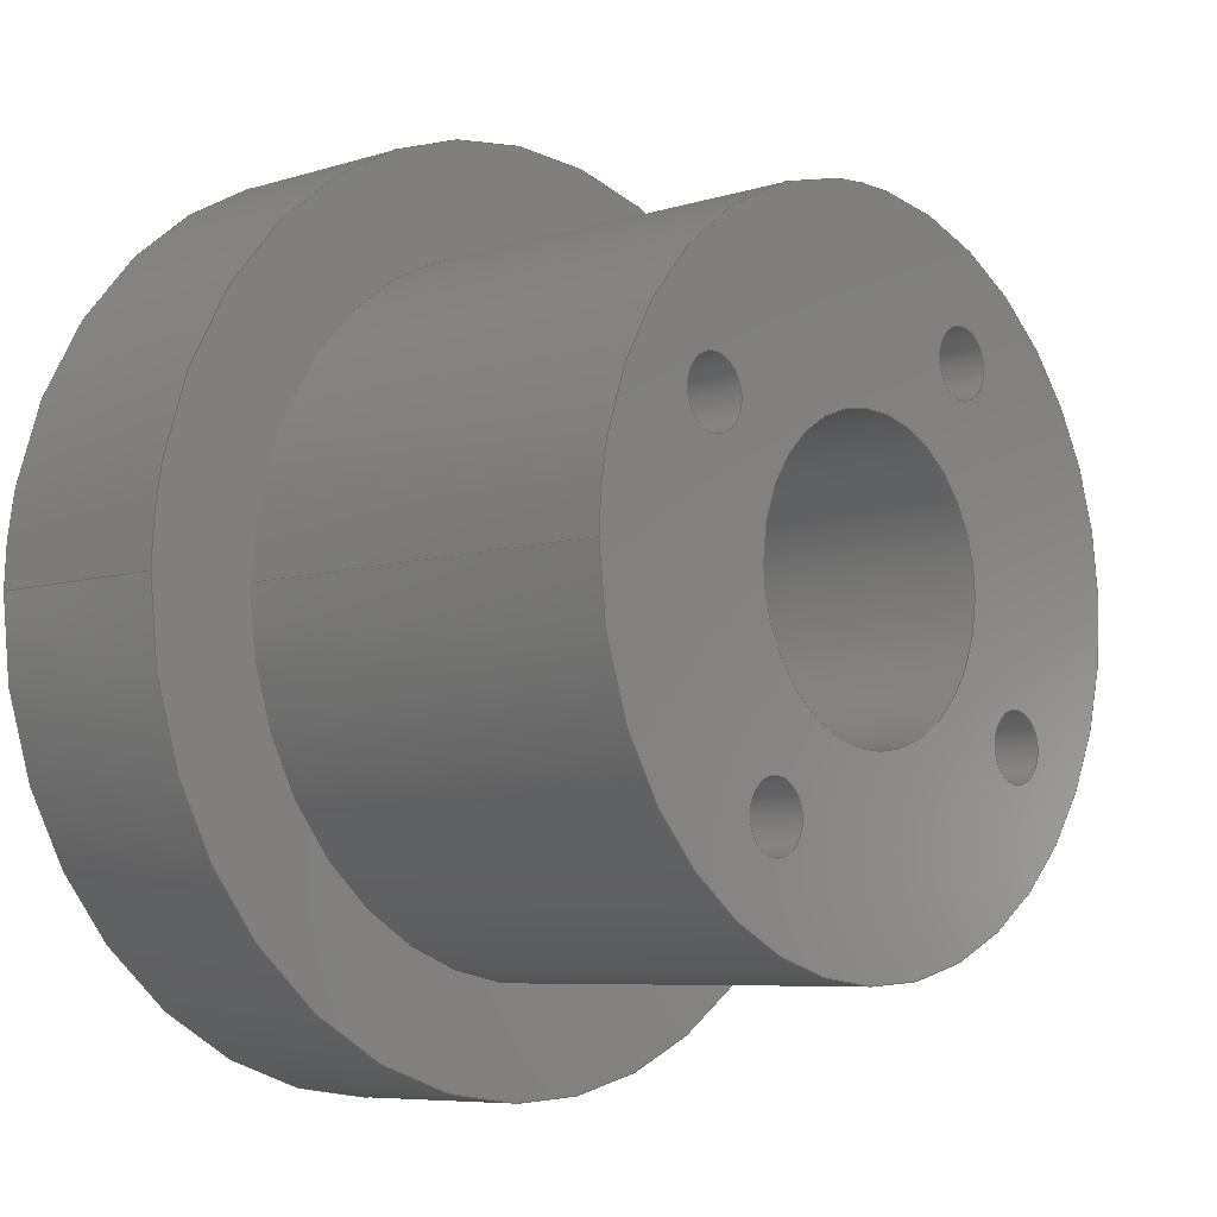
<metadata>
{"format":"iges","ext":"igs","renderer":"f3d","projection":"perspective","resolution":1024,"background":"white","views":[{"elev":-6.9,"azim":132.6,"up":"+Z"}]}
</metadata>
<code>

,,,12HAxis-GearN72,22HAutodesk Inventor 2022,7Hunknown,32,38,7,99,15,,
1,2,2HMM,1,0.08,15H2.022e+07,0.01,1e+04,5Hmabel,,11,0,15H2022060
1;
     186       1                                                00000000
     186            -159       1       0                               0
     514       2                                                00010000
     514                       2       1                               0
     510       4                                                00010000
     510            -161       1       1                               0
     510       5                                                00010000
     510            -161       1       1                               0
     510       6                                                00010000
     510            -159       1       1                               0
     510       7                                                00010000
     510            -159       1       1                               0
     510       8                                                00010000
     510            -159       1       1                               0
     510       9                                                00010000
     510            -159       1       1                               0
     510      10                                                00010000
     510            -159       1       1                               0
     510      11                                                00010000
     510            -159       1       1                               0
     510      12                                                00010000
     510            -159       1       1                               0
     510      13                                                00010000
     510            -159       1       1                               0
     510      14                                                00010000
     510            -159       1       1                               0
     510      15                                                00010000
     510            -159       1       1                               0
     510      16                                                00010000
     510            -159       1       1                               0
     510      17                                                00010000
     510            -159       1       1                               0
     508      18                                                00010000
     508                       1       1                               0
     508      19                                                00010000
     508                       1       1                               0
     508      20                                                00010000
     508                       1       1                               0
     508      21                                                00010000
     508                       1       1                               0
     508      22                                                00010000
     508                       1       1                               0
     508      23                                                00010000
     508                       1       1                               0
     508      24                                                00010000
     508                       1       1                               0
     508      25                                                00010000
     508                       1       1                               0
     508      26                                                00010000
     508                       2       1                               0
     508      28                                                00010000
     508                       2       1                               0
     508      30                                                00010000
     508                       1       1                               0
     508      31                                                00010000
     508                       1       1                               0
     508      32                                                00010000
     508                       1       1                               0
     508      33                                                00010000
     508                       1       1                               0
     508      34                                                00010000
     508                       1       1                               0
     508      35                                                00010000
     508                       1       1                               0
     508      36                                                00010000
     508                       1       1                               0
     508      37                                                00010000
     508                       1       1                               0
     508      38                                                00010000
     508                       1       1                               0
     508      39                                                00010000
     508                       1       1                               0
     508      40                                                00010000
     508                       1       1                               0
     126      41                                                00010000
     126       0               5       0                               0
     126      46                                                00010000
     126       0              12       0                               0
     126      58                                                00010000
     126       0              12       0                               0
     126      70                                                00010000
     126       0              12       0                               0
     126      82                                                00010000
     126       0              12       0                               0
     126      94                                                00010000
     126       0              12       0                               0
     126     106                                                00010000
     126       0               7       0                               0
     126     113                                                00010000
     126       0               7       0                               0
     126     120                                                00010000
     126       0              10       0                               0
     126     130                                                00010000
     126       0               7       0                               0
     126     137                                                00010000
     126       0               7       0                               0
     126     144                                                00010000
     126       0               2       0                               0
     126     146                                                00010000
     126       0              13       0                               0
     126     159                                                00010000
     126       0               6       0                               0
     126     165                                                00010000
     126       0               2       0                               0
     126     167                                                00010000
     126       0              10       0                               0
     126     177                                                00010000
     126       0               2       0                               0
     126     179                                                00010000
     126       0              12       0                               0
     126     191                                                00010000
     126       0              12       0                               0
     126     203                                                00010000
     126       0              12       0                               0
     126     215                                                00010000
     126       0              12       0                               0
     126     227                                                00010000
     126       0               3       0                               0
     126     230                                                00010000
     126       0               3       0                               0
     126     233                                                00010000
     126       0               3       0                               0
     126     236                                                00010000
     126       0               3       0                               0
     128     239                                                00010000
     128       0    -161       7       0                               0
     128     246                                                00010000
     128       0    -161       4       0                               0
     128     250                                                00010000
     128       0    -159      12       0                               0
     128     262                                                00010000
     128       0    -159      12       0                               0
     128     274                                                00010000
     128       0    -159       3       0                               0
     128     277                                                00010000
     128       0    -159      11       0                               0
     128     288                                                00010000
     128       0    -159       7       0                               0
     128     295                                                00010000
     128       0    -159       7       0                               0
     128     302                                                00010000
     128       0    -159       7       0                               0
     128     309                                                00010000
     128       0    -159       7       0                               0
     128     316                                                00010000
     128       0    -159      20       0                               0
     128     336                                                00010000
     128       0    -159      20       0                               0
     128     356                                                00010000
     128       0    -159      20       0                               0
     128     376                                                00010000
     128       0    -159      20       0                               0
     502     396                                                00010000
     502                      10       1                               0
     504     406                                                00010001
     504                       7       1                               0
     406     413                                                00000000
     406                       1      15                               0
     314     414                                                00000200
     314                       1       0                               0
     314     415                                                00000200
     314                       1       0                               0
186,3,1,0,0,1,157;                                                     1
514,14,5,1,7,1,9,1,11,1,13,1,15,1,17,1,19,1,21,1,23,1,25,1,27,1,       3
29,1,31,1;                                                             3
510,125,6,1,33,35,37,39,41,43;                                         5
510,127,2,1,45,47;                                                     7
510,129,1,1,49;                                                        9
510,131,1,1,51;                                                       11
510,133,2,1,53,55;                                                    13
510,135,1,1,57;                                                       15
510,137,1,1,59;                                                       17
510,139,1,1,61;                                                       19
510,141,1,1,63;                                                       21
510,143,1,1,65;                                                       23
510,145,1,1,67;                                                       25
510,147,1,1,69;                                                       27
510,149,1,1,71;                                                       29
510,151,1,1,73;                                                       31
508,2,0,155,1,1,0,0,155,2,1,0;                                        33
508,1,0,155,3,0,0;                                                    35
508,1,0,155,4,0,0;                                                    37
508,1,0,155,5,0,0;                                                    39
508,1,0,155,6,0,0;                                                    41
508,2,0,155,7,1,0,0,155,8,1,0;                                        43
508,1,0,155,9,0,0;                                                    45
508,2,0,155,10,0,0,0,155,11,0,0;                                      47
508,6,0,155,1,0,0,0,155,2,0,0,0,155,12,1,0,0,155,13,0,0,0,155,        49
14,0,0,0,155,12,0,0;                                                  49
508,6,0,155,10,1,0,0,155,15,1,0,0,155,7,0,0,0,155,8,0,0,0,155,        51
15,0,0,0,155,11,1,0;                                                  51
508,1,0,155,16,1,0;                                                   53
508,2,0,155,13,1,0,0,155,14,1,0;                                      55
508,4,0,155,16,0,0,0,155,17,1,0,0,155,9,1,0,0,155,17,0,0;             57
508,1,0,155,18,1,0;                                                   59
508,1,0,155,19,1,0;                                                   61
508,1,0,155,20,1,0;                                                   63
508,1,0,155,21,1,0;                                                   65
508,4,0,155,21,0,0,0,155,22,1,0,0,155,3,1,0,0,155,22,0,0;             67
508,4,0,155,20,0,0,0,155,23,1,0,0,155,4,1,0,0,155,23,0,0;             69
508,4,0,155,19,0,0,0,155,24,1,0,0,155,5,1,0,0,155,24,0,0;             71
508,4,0,155,18,0,0,0,155,25,1,0,0,155,6,1,0,0,155,25,0,0;             73
126,2,2,0,0,0,0,-1.32,-1.32,                  75
-1.32,0.1252,0.1252,                75
0.1252,1,0.75,1,0.9489,          75
13.5,7.541,7.6,13.5,6.704,7.6,13.5,0,          75
-1.32,0.1252,0,0,0;                         75
126,8,2,0,0,0,0,0.1252,0.1252,                  77
0.1252,1.335,1.335,                  77
2.544,2.544,3.753,                   77
3.753,4.963,4.963,                     77
4.963,1,0.8227,1,0.8227,1,         77
0.8227,1,0.8227,1,7.6,13.5,0,7.6,13.5,       77
-5.252,2.687,13.5,-7.109,            77
-2.225,13.5,-8.966,-5.7,13.5,      77
-5.027,-9.174,13.5,-1.089,           77
-6.718,13.5,3.554,-4.262,13.5,          77
8.196,0.9489,13.5,7.541,             77
0.1252,4.963,0,0,0;                           77
126,8,2,0,1,0,0,-3.142,-3.142,                  79
-3.142,-1.571,-1.571,0,0,            79
1.571,1.571,3.142,                     79
3.142,3.142,1,0.7071,1,            79
0.7071,1,0.7071,1,0.7071,1,       79
5.32,13.5,2.923,5.32,13.5,         79
2.173,4.57,13.5,2.173,              79
3.82,13.5,2.173,3.82,13.5,         79
2.923,3.82,13.5,3.673,              79
4.57,13.5,3.673,5.32,13.5,         79
3.673,5.32,13.5,2.923,              79
-3.142,3.142,0,0,0;                          79
126,8,2,0,1,0,0,-3.142,-3.142,                  81
-3.142,-1.571,-1.571,0,0,            81
1.571,1.571,3.142,                     81
3.142,3.142,1,0.7071,1,            81
0.7071,1,0.7071,1,0.7071,1,         81
-3.82,13.5,-2.923,-3.82,13.5,      81
-3.673,-4.57,13.5,-3.673,           81
-5.32,13.5,-3.673,-5.32,13.5,      81
-2.923,-5.32,13.5,-2.173,           81
-4.57,13.5,-2.173,-3.82,13.5,      81
-2.173,-3.82,13.5,-2.923,           81
-3.142,3.142,0,0,0;                          81
126,8,2,0,1,0,0,-3.142,-3.142,                  83
-3.142,-1.571,-1.571,0,0,            83
1.571,1.571,3.142,                     83
3.142,3.142,1,0.7071,1,             83
0.7071,1,0.7071,1,0.7071,1,        83
3.673,13.5,-4.57,3.673,13.5,        83
-5.32,2.923,13.5,-5.32,            83
2.173,13.5,-5.32,2.173,13.5,        83
-4.57,2.173,13.5,-3.82,            83
2.923,13.5,-3.82,3.673,13.5,        83
-3.82,3.673,13.5,-4.57,            83
-3.142,3.142,0,0,0;                          83
126,8,2,0,1,0,0,-3.142,-3.142,                  85
-3.142,-1.571,-1.571,0,0,            85
1.571,1.571,3.142,                     85
3.142,3.142,1,0.7071,1,            85
0.7071,1,0.7071,1,0.7071,1,         85
-2.173,13.5,4.57,-2.173,13.5,       85
3.82,-2.923,13.5,3.82,             85
-3.673,13.5,3.82,-3.673,13.5,       85
4.57,-3.673,13.5,5.32,             85
-2.923,13.5,5.32,-2.173,13.5,       85
5.32,-2.173,13.5,4.57,             85
-3.142,3.142,0,0,0;                          85
126,4,2,0,0,0,0,6.123D-17,6.123D-17,            87
6.123D-17,1.571,1.571,                 87
3.142,3.142,3.142,1,                87
0.7071,1,0.7071,1,-3.25,13.5,                 87
-5.97D-16,-3.25,13.5,-3.25,1.99D-16,          87
13.5,-3.25,3.25,13.5,-3.25,3.25,13.5,1.323D-28,             87
6.123D-17,3.142,0,0,0;                       87
126,4,2,0,0,0,0,3.142,3.142,                    89
3.142,4.712,4.712,                   89
6.283,6.283,6.283,1,                89
0.7071,1,0.7071,1,3.25,13.5,                  89
1.323D-28,3.25,13.5,3.25,1.99D-16,13.5,         89
3.25,-3.25,13.5,3.25,-3.25,13.5,3.98D-16,                 89
3.142,6.283,0,0,0;                           89
126,8,2,0,1,0,0,-3.142,-3.142,                  91
-3.142,-1.571,-1.571,0,0,            91
1.571,1.571,3.142,                     91
3.142,3.142,1,0.7071,1,            91
0.7071,1,0.7071,1,0.7071,1,       91
10,0,1.225D-15,10,0,-10,1.837D-15,0,      91
-10,-10,0,-10,-10,0,-2.449D-15,-10,0,10,          91
-3.062D-15,0,10,10,0,10,10,0,                       91
3.674D-15,-3.142,3.142,0,0,        91
0;                                                                   91
126,4,2,0,0,0,0,1.225D-16,1.225D-16,            93
1.225D-16,1.571,1.571,                 93
3.142,3.142,3.142,1,                93
0.7071,1,0.7071,1,-3.25,0,                   93
-3.98D-16,-3.25,0,-3.25,-1.99D-16,0,        93
-3.25,3.25,0,-3.25,3.25,0,-3.98D-16,                     93
1.225D-16,3.142,0,0,0;                       93
126,4,2,0,0,0,0,3.142,3.142,                    95
3.142,4.712,4.712,                   95
6.283,6.283,6.283,1,                95
0.7071,1,0.7071,1,3.25,0,                    95
-3.98D-16,3.25,0,3.25,5.97D-16,0,3.25,       95
-3.25,0,3.25,-3.25,0,7.96D-16,3.142,          95
6.283,0,0,0;                                            95
126,1,1,0,0,1,0,0,0,1.184,1.184,1,1,        97
7.6,13.5,0,7.6,4.5,0,0,1.184,0,0,0;                  97
126,8,2,0,0,0,0,-8.409D-16,-8.409D-16,          99
-8.409D-16,1.209,1.209,              99
2.419,2.419,3.628,                   99
3.628,4.838,4.838,                   99
4.838,1,0.8227,1,0.8227,1,        99
0.8227,1,0.8227,1,0.9489,4.5,      99
7.541,-4.262,4.5,8.196,              99
-6.718,4.5,3.554,-9.174,4.5,           99
-1.089,-5.7,4.5,-5.027,            99
-2.225,4.5,-8.966,2.687,4.5,         99
-7.109,7.6,4.5,-5.252,7.6,         99
4.5,-6.106D-15,-8.409D-16,                      99
4.838,0,0,0;                                            99
126,2,2,0,0,0,0,4.838,4.838,                   101
4.838,6.283,6.283,                  101
6.283,1,0.75,1,7.6,4.5,                    101
-6.106D-15,7.6,4.5,6.704,                      101
0.9489,4.5,7.541,4.838,             101
6.283,0,0,0;                                           101
126,1,1,0,0,1,0,-4.154,-4.154,0,0,1,1,     103
3.25,0,0,3.25,13.5,0,-4.154,0,0,0,0;               103
126,8,2,0,1,0,0,-3.142,-3.142,                 105
-3.142,-1.571,-1.571,0,0,           105
1.571,1.571,3.142,                    105
3.142,3.142,1,0.7071,1,           105
0.7071,1,0.7071,1,0.7071,1,      105
10,4.5,7.396D-31,10,4.5,-10,6.123D-16,      105
4.5,-10,-10,4.5,-10,-10,4.5,-1.225D-15,-10,4.5,      105
10,-1.837D-15,4.5,10,10,4.5,10,10,4.5,               105
2.449D-15,-3.142,3.142,0,0,       105
0;                                                                  105
126,1,1,0,0,1,0,-0.45,-0.45,0,0,1,1,10,4.5,0,10,0,0,        107
-0.45,0,0,0,0;                                                   107
126,8,2,0,1,0,0,-3.142,-3.142,                 109
-3.142,-1.571,-1.571,0,0,           109
1.571,1.571,3.142,                    109
3.142,3.142,1,0.7071,1,           109
0.7071,1,0.7071,1,0.7071,1,        109
-2.173,3.5,4.57,-2.173,3.5,        109
3.82,-2.923,3.5,3.82,             109
-3.673,3.5,3.82,-3.673,3.5,        109
4.57,-3.673,3.5,5.32,             109
-2.923,3.5,5.32,-2.173,3.5,        109
5.32,-2.173,3.5,4.57,             109
-3.142,3.142,0,0,0;                         109
126,8,2,0,1,0,0,-3.142,-3.142,                 111
-3.142,-1.571,-1.571,0,0,           111
1.571,1.571,3.142,                    111
3.142,3.142,1,0.7071,1,            111
0.7071,1,0.7071,1,0.7071,1,       111
3.673,3.5,-4.57,3.673,3.5,         111
-5.32,2.923,3.5,-5.32,            111
2.173,3.5,-5.32,2.173,3.5,         111
-4.57,2.173,3.5,-3.82,            111
2.923,3.5,-3.82,3.673,3.5,         111
-3.82,3.673,3.5,-4.57,            111
-3.142,3.142,0,0,0;                         111
126,8,2,0,1,0,0,-3.142,-3.142,                 113
-3.142,-1.571,-1.571,0,0,           113
1.571,1.571,3.142,                    113
3.142,3.142,1,0.7071,1,           113
0.7071,1,0.7071,1,0.7071,1,        113
-3.82,3.5,-2.923,-3.82,3.5,       113
-3.673,-4.57,3.5,-3.673,           113
-5.32,3.5,-3.673,-5.32,3.5,       113
-2.923,-5.32,3.5,-2.173,           113
-4.57,3.5,-2.173,-3.82,3.5,       113
-2.173,-3.82,3.5,-2.923,           113
-3.142,3.142,0,0,0;                         113
126,8,2,0,1,0,0,-3.142,-3.142,                 115
-3.142,-1.571,-1.571,0,0,           115
1.571,1.571,3.142,                    115
3.142,3.142,1,0.7071,1,           115
0.7071,1,0.7071,1,0.7071,1,      115
5.32,3.5,2.923,5.32,3.5,          115
2.173,4.57,3.5,2.173,              115
3.82,3.5,2.173,3.82,3.5,          115
2.923,3.82,3.5,3.673,              115
4.57,3.5,3.673,5.32,3.5,          115
3.673,5.32,3.5,2.923,              115
-3.142,3.142,0,0,0;                         115
126,1,1,0,0,1,0,-13.33,-13.33,0,0,1,1,     117
5.32,3.5,2.923,5.32,13.5,         117
2.923,-13.33,0,0,0,0;                      117
126,1,1,0,0,1,0,-13.33,-13.33,0,0,1,1,     119
-3.82,3.5,-2.923,-3.82,13.5,      119
-2.923,-13.33,0,0,0,0;                     119
126,1,1,0,0,1,0,-13.33,-13.33,0,0,1,1,     121
3.673,3.5,-4.57,3.673,13.5,        121
-4.57,-13.33,0,0,0,0;                     121
126,1,1,0,0,1,0,-13.33,-13.33,0,0,1,1,     123
-2.173,3.5,4.57,-2.173,13.5,       123
4.57,-13.33,0,0,0,0;                      123
128,1,1,1,1,0,0,1,0,0,-0.8499,-0.8499,         125
0.8499,0.8499,-0.8499,              125
-0.8499,0.8499,0.8499,1,1,1,     125
1,-8.499,13.5,-8.499,-8.499,       125
13.5,8.499,8.499,13.5,-8.499,       125
8.499,13.5,8.499,-0.8499,           125
0.8499,-0.8499,0.8499;              125
128,1,1,1,1,0,0,1,0,0,-1.001,-1.001,           127
1.001,1.001,-1.001,-1.001,1.001,1.001,1,      127
1,1,1,-10.01,0,10.01,-10.01,0,-10.01,10.01,0,10.01,10.01,      127
0,-10.01,-1.001,1.001,-1.001,1.001;           127
128,1,8,1,2,0,1,0,0,1,-1.184,-1.184,0,0,     129
-3.142,-3.142,-3.142,               129
-1.571,-1.571,0,0,1.571,             129
1.571,3.142,3.142,                   129
3.142,1,1,0.7071,0.7071,1,       129
1,0.7071,0.7071,1,1,0.7071,      129
0.7071,1,1,0.7071,0.7071,1,      129
1,7.6,13.5,0,7.6,4.5,0,7.6,13.5,-7.6,7.6,4.5,-7.6,0,13.5,        129
-7.6,0,4.5,-7.6,-7.6,13.5,-7.6,-7.6,4.5,-7.6,-7.6,13.5,0,-7.6,     129
4.5,0,-7.6,13.5,7.6,-7.6,4.5,7.6,0,13.5,7.6,0,4.5,7.6,7.6,        129
13.5,7.6,7.6,4.5,7.6,7.6,13.5,0,7.6,4.5,0,-1.184,       129
0,-3.142,3.142;                               129
128,1,8,1,2,0,1,0,0,1,-4.154,-4.154,0,0,     131
-3.142,-3.142,-3.142,               131
-1.571,-1.571,0,0,1.571,             131
1.571,3.142,3.142,                   131
3.142,1,1,0.7071,0.7071,1,       131
1,0.7071,0.7071,1,1,0.7071,      131
0.7071,1,1,0.7071,0.7071,1,      131
1,3.25,0,0,3.25,13.5,0,3.25,0,-3.25,3.25,13.5,-3.25,0,0,      131
-3.25,0,13.5,-3.25,-3.25,0,-3.25,-3.25,13.5,-3.25,-3.25,0,0,     131
-3.25,13.5,0,-3.25,0,3.25,-3.25,13.5,3.25,0,0,3.25,0,13.5,      131
3.25,3.25,0,3.25,3.25,13.5,3.25,3.25,0,0,3.25,13.5,0,            131
-4.154,0,-3.142,3.142;             131
128,1,1,1,1,0,0,1,0,0,-1.001,-1.001,1.001,1.001,-1.001,-1.001,       133
1.001,1.001,1,1,1,1,-10.01,4.5,-10.01,-10.01,4.5,10.01,          133
10.01,4.5,-10.01,10.01,4.5,10.01,-1.001,1.001,-1.001,1.001;          133
128,1,8,1,2,0,1,0,0,1,0,0,0.45,0.45,-3.142,             135
-3.142,-3.142,-1.571,                135
-1.571,0,0,1.571,1.571,              135
3.142,3.142,3.142,1,1,            135
0.7071,0.7071,1,1,0.7071,         135
0.7071,1,1,0.7071,0.7071,1,      135
1,0.7071,0.7071,1,1,10,4.5,0,10,0,      135
0,10,4.5,-10,10,0,-10,0,4.5,-10,0,0,-10,-10,4.5,         135
-10,-10,0,-10,-10,4.5,0,-10,0,0,-10,4.5,10,-10,0,       135
10,0,4.5,10,0,0,10,10,4.5,10,10,0,10,10,4.5,0,10,      135
0,0,0,0.45,-3.142,3.142;                    135
128,1,1,1,1,0,0,1,0,0,0.381,0.381,           137
0.533,0.533,-0.3683,              137
-0.3683,-0.2163,-0.2163,1,1,      137
1,1,-3.683,3.5,3.81,-3.683,      137
3.5,5.33,-2.163,3.5,3.81,         137
-2.163,3.5,5.33,0.381,            137
0.533,-0.3683,-0.2163;             137
128,1,1,1,1,0,0,1,0,0,-0.533,-0.533,         139
-0.381,-0.381,0.2163,             139
0.2163,0.3683,0.3683,1,1,1,      139
1,2.163,3.5,-5.33,2.163,3.5,      139
-3.81,3.683,3.5,-5.33,            139
3.683,3.5,-3.81,-0.533,           139
-0.381,0.2163,0.3683;              139
128,1,1,1,1,0,0,1,0,0,-0.3683,-0.3683,         141
-0.2163,-0.2163,-0.533,            141
-0.533,-0.381,-0.381,1,1,      141
1,1,-5.33,3.5,-3.683,-5.33,     141
3.5,-2.163,-3.81,3.5,-3.683,       141
-3.81,3.5,-2.163,-0.3683,          141
-0.2163,-0.533,-0.381;            141
128,1,1,1,1,0,0,1,0,0,0.2163,0.2163,           143
0.3683,0.3683,0.381,               143
0.381,0.533,0.533,1,1,1,      143
1,3.81,3.5,2.163,3.81,3.5,       143
3.683,5.33,3.5,2.163,              143
5.33,3.5,3.683,0.2163,             143
0.3683,0.381,0.533;               143
128,1,8,1,2,0,1,0,0,1,-13.33,-13.33,0,0,     145
-3.142,-3.142,-3.142,               145
-1.571,-1.571,0,0,1.571,             145
1.571,3.142,3.142,                   145
3.142,1,1,0.7071,0.7071,1,       145
1,0.7071,0.7071,1,1,0.7071,      145
0.7071,1,1,0.7071,0.7071,1,      145
1,5.32,3.5,2.923,5.32,13.5,      145
2.923,5.32,3.5,2.173,              145
5.32,13.5,2.173,4.57,3.5,         145
2.173,4.57,13.5,2.173,             145
3.82,3.5,2.173,3.82,13.5,         145
2.173,3.82,3.5,2.923,              145
3.82,13.5,2.923,3.82,3.5,         145
3.673,3.82,13.5,3.673,             145
4.57,3.5,3.673,4.57,13.5,         145
3.673,5.32,3.5,3.673,              145
5.32,13.5,3.673,5.32,3.5,         145
2.923,5.32,13.5,2.923,             145
-13.33,0,-3.142,3.142;             145
128,1,8,1,2,0,1,0,0,1,-13.33,-13.33,0,0,     147
-3.142,-3.142,-3.142,               147
-1.571,-1.571,0,0,1.571,             147
1.571,3.142,3.142,                   147
3.142,1,1,0.7071,0.7071,1,       147
1,0.7071,0.7071,1,1,0.7071,      147
0.7071,1,1,0.7071,0.7071,1,      147
1,-3.82,3.5,-2.923,-3.82,        147
13.5,-2.923,-3.82,3.5,-3.673,      147
-3.82,13.5,-3.673,-4.57,3.5,      147
-3.673,-4.57,13.5,-3.673,          147
-5.32,3.5,-3.673,-5.32,13.5,      147
-3.673,-5.32,3.5,-2.923,           147
-5.32,13.5,-2.923,-5.32,3.5,      147
-2.173,-5.32,13.5,-2.173,          147
-4.57,3.5,-2.173,-4.57,13.5,      147
-2.173,-3.82,3.5,-2.173,           147
-3.82,13.5,-2.173,-3.82,3.5,      147
-2.923,-3.82,13.5,-2.923,          147
-13.33,0,-3.142,3.142;             147
128,1,8,1,2,0,1,0,0,1,-13.33,-13.33,0,0,     149
-3.142,-3.142,-3.142,               149
-1.571,-1.571,0,0,1.571,             149
1.571,3.142,3.142,                   149
3.142,1,1,0.7071,0.7071,1,       149
1,0.7071,0.7071,1,1,0.7071,      149
0.7071,1,1,0.7071,0.7071,1,      149
1,3.673,3.5,-4.57,3.673,13.5,     149
-4.57,3.673,3.5,-5.32,            149
3.673,13.5,-5.32,2.923,3.5,        149
-5.32,2.923,13.5,-5.32,           149
2.173,3.5,-5.32,2.173,13.5,        149
-5.32,2.173,3.5,-4.57,            149
2.173,13.5,-4.57,2.173,3.5,        149
-3.82,2.173,13.5,-3.82,           149
2.923,3.5,-3.82,2.923,13.5,        149
-3.82,3.673,3.5,-3.82,            149
3.673,13.5,-3.82,3.673,3.5,        149
-4.57,3.673,13.5,-4.57,           149
-13.33,0,-3.142,3.142;             149
128,1,8,1,2,0,1,0,0,1,-13.33,-13.33,0,0,     151
-3.142,-3.142,-3.142,               151
-1.571,-1.571,0,0,1.571,             151
1.571,3.142,3.142,                   151
3.142,1,1,0.7071,0.7071,1,       151
1,0.7071,0.7071,1,1,0.7071,      151
0.7071,1,1,0.7071,0.7071,1,      151
1,-2.173,3.5,4.57,-2.173,         151
13.5,4.57,-2.173,3.5,3.82,        151
-2.173,13.5,3.82,-2.923,3.5,       151
3.82,-2.923,13.5,3.82,            151
-3.673,3.5,3.82,-3.673,13.5,       151
3.82,-3.673,3.5,4.57,             151
-3.673,13.5,4.57,-3.673,3.5,       151
5.32,-3.673,13.5,5.32,            151
-2.923,3.5,5.32,-2.923,13.5,       151
5.32,-2.173,3.5,5.32,             151
-2.173,13.5,5.32,-2.173,3.5,       151
4.57,-2.173,13.5,4.57,            151
-13.33,0,-3.142,3.142;             151
502,18,0.9489,13.5,7.541,7.6,13.5,0,          153
5.32,13.5,2.923,-3.82,13.5,       153
-2.923,3.673,13.5,-4.57,           153
-2.173,13.5,4.57,-3.25,13.5,                  153
-5.97D-16,3.25,13.5,0,10,0,1.225D-15,      153
-3.25,0,-3.98D-16,3.25,0,0,7.6,4.5,0,                153
0.9489,4.5,7.541,10,4.5,                      153
1.225D-15,-2.173,3.5,4.57,         153
3.673,3.5,-4.57,-3.82,3.5,        153
-2.923,5.32,3.5,2.923;             153
504,25,75,153,1,153,2,77,153,2,153,1,79,153,3,153,3,81,153,4,        155
153,4,83,153,5,153,5,85,153,6,153,6,87,153,7,153,8,89,153,8,153,     155
7,91,153,9,153,9,93,153,10,153,11,95,153,11,153,10,97,153,2,153,     155
12,99,153,13,153,12,101,153,12,153,13,103,153,11,153,8,105,153,      155
14,153,14,107,153,14,153,9,109,153,15,153,15,111,153,16,153,16,      155
113,153,17,153,17,115,153,18,153,18,117,153,18,153,3,119,153,17,     155
153,4,121,153,16,153,5,123,153,15,153,6;                             155
406,1,8HSólido1;                                                    157P
314,74.9,74.9,74.9,;             159
314,60,60,60,;                                                    161
S      1G      3D    162P    415
</code>
